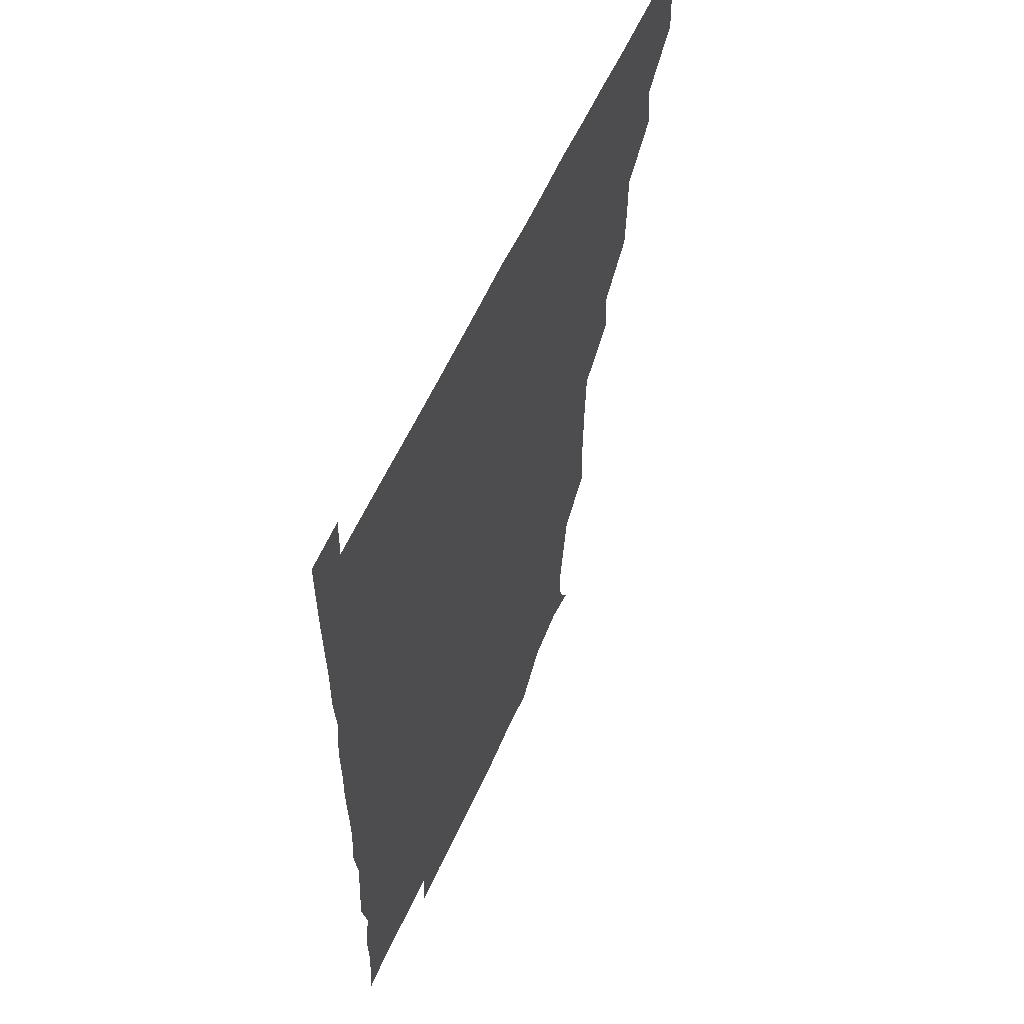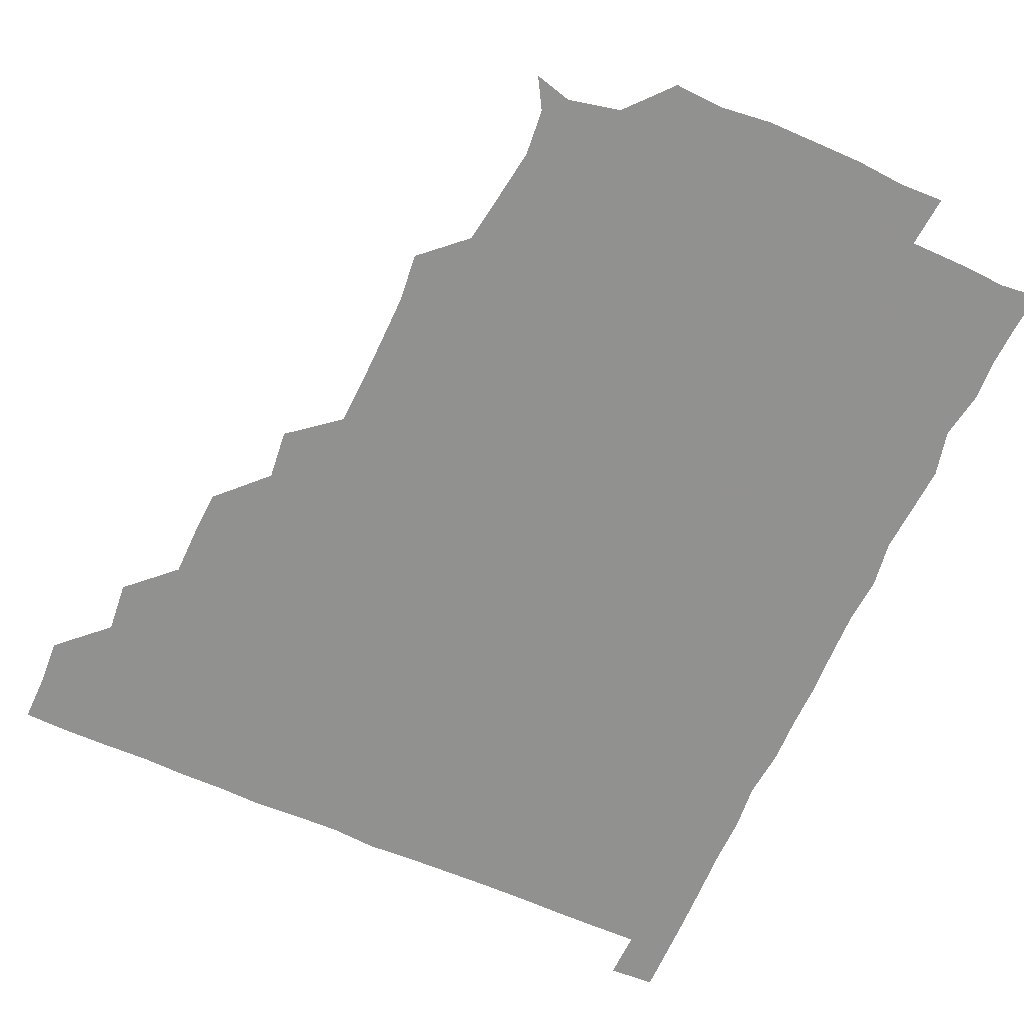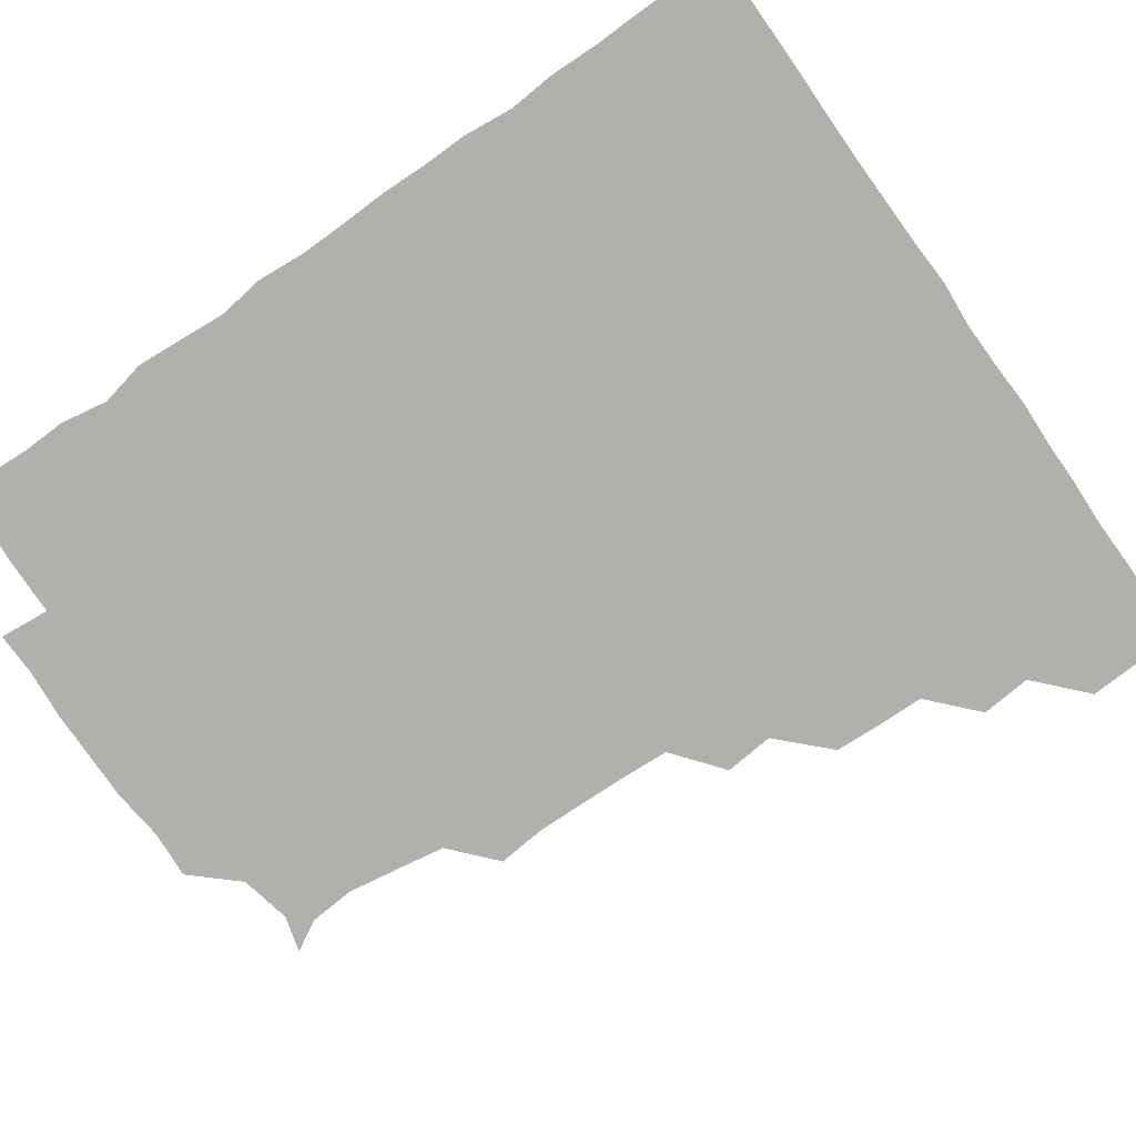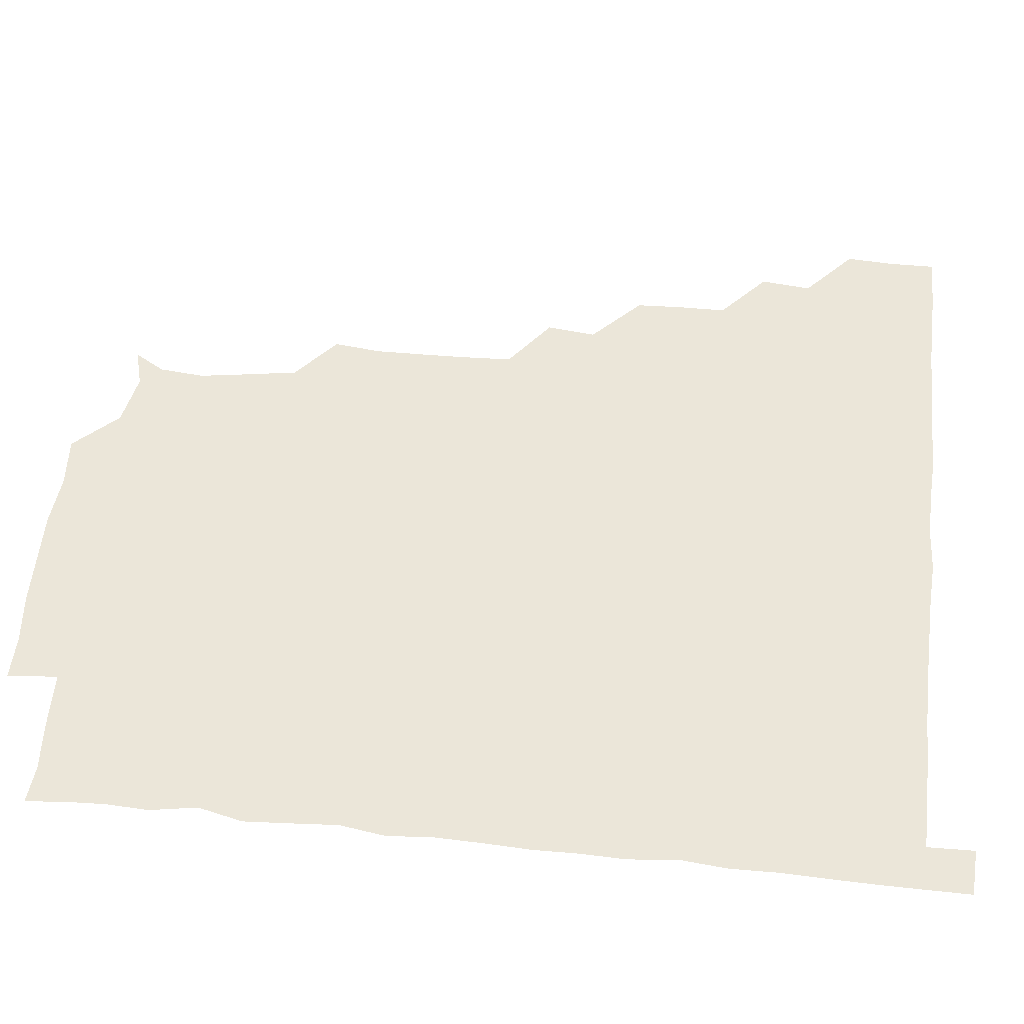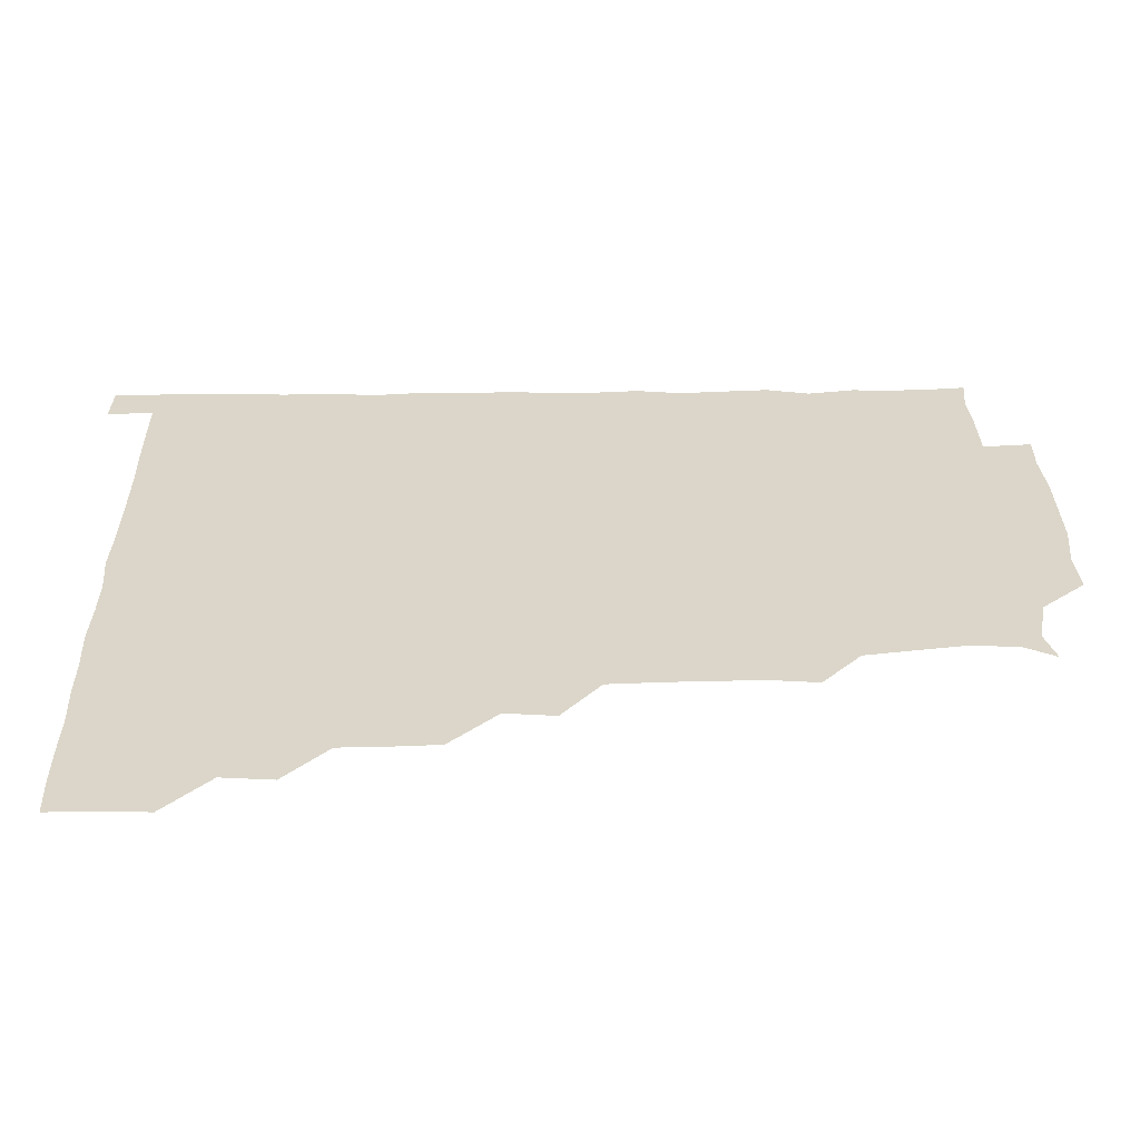
<metadata>
{"format":"obj","ext":"obj","renderer":"f3d","projection":"perspective","resolution":1024,"background":"white","views":[{"elev":58.0,"azim":113.9,"up":"+Y"},{"elev":-66.0,"azim":-23.8,"up":"+Z"},{"elev":-78.8,"azim":124.8,"up":"+Z"},{"elev":55.7,"azim":96.3,"up":"+Z"},{"elev":29.8,"azim":-91.0,"up":"+Z"}]}
</metadata>
<code>
v 435.7 405.4 0
v 436.4 420.9 0
v 436.2 435.9 0
v 450.3 373.9 0
v 451.8 390.4 0
v 451 405.8 0
v 451.5 420.8 0
v 451 436.4 0
v 466.7 328.8 0
v 466 344 0
v 465.7 359.6 0
v 466.9 376.7 0
v 466.5 391.2 0
v 466.3 406.1 0
v 466.2 420.8 0
v 465.9 436.4 0
v 480.8 297 0
v 482.4 313.2 0
v 481.9 331.9 0
v 481.5 346.6 0
v 481.8 361.8 0
v 481.4 376.4 0
v 481.3 391.2 0
v 481.2 406 0
v 481.1 420.9 0
v 481.1 436.1 0
v 497 220.7 0
v 498.6 236.3 0
v 498.4 251.9 0
v 498 266.5 0
v 497.2 283.8 0
v 496.5 300.8 0
v 496.5 315.9 0
v 495.6 330.2 0
v 495.9 345.6 0
v 496.2 361.3 0
v 496.3 376.3 0
v 496.2 391.1 0
v 496.2 405.9 0
v 496.1 420.4 0
v 496.1 436.6 0
v 509.8 149.6 0
v 515.5 159.5 0
v 516.8 174.5 0
v 514.3 190.6 0
v 511.6 207.5 0
v 512.9 225.7 0
v 512.3 241.2 0
v 512.1 256.1 0
v 511.7 271.1 0
v 511.5 286.8 0
v 511.7 301.9 0
v 512 317.6 0
v 511.9 332 0
v 511.1 346.2 0
v 511.5 361.7 0
v 511.2 376.2 0
v 511.1 391 0
v 511 405.9 0
v 511 420.5 0
v 511.1 436.6 0
v 521.7 152.8 0
v 527.5 164 0
v 528.2 180.5 0
v 526.9 196 0
v 526 210.4 0
v 527.6 227.9 0
v 526.4 241.4 0
v 526.3 256.1 0
v 526.5 271.9 0
v 526 286.1 0
v 526.3 302.2 0
v 526.3 316 0
v 526.4 331.7 0
v 526.2 346.4 0
v 526.2 361.3 0
v 526.6 376.3 0
v 526 391.1 0
v 526.1 405.9 0
v 526 421 0
v 525.7 437.2 0
v 538.5 149.1 0
v 542.4 168.4 0
v 542.3 182.8 0
v 541 196.6 0
v 541.5 212.4 0
v 541.9 228 0
v 541.3 241.9 0
v 541.8 257.4 0
v 541.2 271.1 0
v 541.2 286.3 0
v 540.8 300.4 0
v 541.2 316.7 0
v 541.4 331.5 0
v 541.1 346.2 0
v 541 360.9 0
v 541.3 376.3 0
v 541.2 391 0
v 541.4 405.6 0
v 541.1 420.7 0
v 540.6 436.5 0
v 551.8 134.3 0
v 555.9 152.7 0
v 556.8 167.4 0
v 556.1 183.3 0
v 556.4 197.2 0
v 556.5 211.9 0
v 556.7 226.7 0
v 556.1 241.5 0
v 556.1 256.7 0
v 556.2 271.7 0
v 555.9 286.4 0
v 556.7 302.2 0
v 555.9 315.7 0
v 556.3 332.1 0
v 556 346.1 0
v 556.4 361.4 0
v 556.2 376.1 0
v 556 391 0
v 556.2 405.7 0
v 556.2 420.4 0
v 555.9 436.1 0
v 567.7 135.2 0
v 571.7 152.4 0
v 571.5 168.1 0
v 571.3 181.6 0
v 571.1 196.6 0
v 570 212.9 0
v 572.6 227.8 0
v 571 241.3 0
v 571.1 256.9 0
v 571.2 271.2 0
v 571 285.9 0
v 571.1 302.1 0
v 571.4 316.9 0
v 571.1 331.4 0
v 571 346.2 0
v 571.3 361.7 0
v 571 376.1 0
v 571.2 391 0
v 571 405.9 0
v 571 420.5 0
v 570.7 437.3 0
v 584.3 133.2 0
v 586.3 152.7 0
v 585.9 167.3 0
v 586.3 181.9 0
v 586.5 197.6 0
v 585.3 210.6 0
v 584.9 229.7 0
v 586.2 242.4 0
v 586.5 256.5 0
v 586.2 271.7 0
v 586.1 286.3 0
v 586 301.9 0
v 586 317 0
v 586.2 331.4 0
v 586 345.9 0
v 586 361.3 0
v 586.1 376.1 0
v 586.1 391 0
v 586.2 405.6 0
v 585.9 421 0
v 585.4 436.6 0
v 600.7 133.2 0
v 600.8 152.3 0
v 600.6 167.3 0
v 601.2 182.5 0
v 601.2 197.4 0
v 602.2 210.9 0
v 601.1 224.8 0
v 600.9 239.5 0
v 600.5 256.8 0
v 601 271.9 0
v 601.1 286.6 0
v 600.9 302 0
v 601.1 315.9 0
v 601 331.8 0
v 601.1 346.3 0
v 601.1 361.4 0
v 601.2 376.2 0
v 601 391 0
v 601 406 0
v 600.9 421.1 0
v 600.2 436.2 0
v 616.6 133.2 0
v 615.2 152.5 0
v 616.1 166.7 0
v 615.6 182.2 0
v 615.7 196.8 0
v 616.5 212.5 0
v 615.8 227.1 0
v 616 243 0
v 616.1 256.6 0
v 615.6 272.2 0
v 616 286.9 0
v 615.7 301.5 0
v 616.2 316.9 0
v 615.9 331.3 0
v 616.1 346.6 0
v 616 361.5 0
v 616.1 376.2 0
v 616.3 391.1 0
v 616.4 405.7 0
v 616.1 420.9 0
v 615.4 435.9 0
v 632.8 134.4 0
v 630.7 151.1 0
v 630.5 167.6 0
v 631 181.8 0
v 630.5 197.2 0
v 630.7 213 0
v 630.6 227.8 0
v 630.5 242.1 0
v 631.1 257.5 0
v 630.9 271.4 0
v 630.7 286.8 0
v 630.8 301 0
v 630.3 318 0
v 630.8 331.7 0
v 630.8 347.1 0
v 631 361.2 0
v 631.1 376.1 0
v 631.1 391.1 0
v 631.2 406 0
v 631.3 420.7 0
v 630.7 435.9 0
v 646.9 133.9 0
v 645.5 150.5 0
v 645.6 166.1 0
v 645.1 182.6 0
v 645.3 197.6 0
v 645.1 213.2 0
v 645.6 227.4 0
v 646.1 240.3 0
v 644.8 257.9 0
v 645.5 272 0
v 645.2 287.2 0
v 646.5 300.5 0
v 645.5 316.5 0
v 645.8 331.2 0
v 645.2 347.3 0
v 645.9 361.2 0
v 646 377.1 0
v 646 391.2 0
v 646.1 406 0
v 646.2 420.8 0
v 645.7 436.1 0
v 664.2 150.7 0
v 660.4 167.8 0
v 660.1 182.4 0
v 659.9 197.4 0
v 659.5 212.6 0
v 659.7 228.1 0
v 660.2 242.3 0
v 660.3 256.6 0
v 660 272.2 0
v 660.5 286.2 0
v 660.2 302.5 0
v 660.1 317.1 0
v 661 330.9 0
v 660.8 346 0
v 660.8 361.1 0
v 660.4 377 0
v 660.7 391.5 0
v 661 406.1 0
v 661.1 421 0
v 660.9 436 0
v 679.2 151.5 0
v 675.9 166.4 0
v 674.6 181.9 0
v 674.5 196.6 0
v 673.9 211.3 0
v 674.5 227.1 0
v 674.1 241.7 0
v 674.3 256.2 0
v 674.9 271.4 0
v 674.1 286.9 0
v 674.3 301.8 0
v 675.8 315.5 0
v 674.8 331.8 0
v 674.5 347.1 0
v 675.1 361.3 0
v 675.4 376.3 0
v 675.8 391.1 0
v 675.8 406.3 0
v 676 421 0
v 676.2 435.9 0
v 675.8 451.4 0
v 691.6 150.1 0
v 690.4 162.4 0
v 689.7 176 0
v 690.3 190 0
v 687.7 205.6 0
v 691 220.3 0
v 690 235.3 0
v 688.9 251 0
v 691 266.1 0
v 689.8 281.6 0
v 690.2 297.3 0
v 690.7 312.5 0
v 690.4 327.7 0
v 690.8 342.5 0
v 689.1 359.1 0
v 690.4 374.2 0
v 690.1 390.3 0
v 690.5 405.8 0
v 690.8 421 0
v 690.9 436 0
v 690.9 450.7 0
f 5 6 1
f 1 6 2
f 6 7 2
f 2 7 3
f 7 8 3
f 11 12 4
f 4 12 5
f 12 13 5
f 5 13 6
f 13 14 6
f 6 14 7
f 14 15 7
f 7 15 8
f 15 16 8
f 18 19 9
f 9 19 10
f 19 20 10
f 10 20 11
f 20 21 11
f 11 21 12
f 21 22 12
f 12 22 13
f 22 23 13
f 13 23 14
f 23 24 14
f 14 24 15
f 24 25 15
f 15 25 16
f 25 26 16
f 31 32 17
f 17 32 18
f 32 33 18
f 18 33 19
f 33 34 19
f 19 34 20
f 34 35 20
f 20 35 21
f 35 36 21
f 21 36 22
f 36 37 22
f 22 37 23
f 37 38 23
f 23 38 24
f 38 39 24
f 24 39 25
f 39 40 25
f 25 40 26
f 40 41 26
f 46 47 27
f 27 47 28
f 47 48 28
f 28 48 29
f 48 49 29
f 29 49 30
f 49 50 30
f 30 50 31
f 50 51 31
f 31 51 32
f 51 52 32
f 32 52 33
f 52 53 33
f 33 53 34
f 53 54 34
f 34 54 35
f 54 55 35
f 35 55 36
f 55 56 36
f 36 56 37
f 56 57 37
f 37 57 38
f 57 58 38
f 38 58 39
f 58 59 39
f 39 59 40
f 59 60 40
f 40 60 41
f 60 61 41
f 42 62 43
f 62 63 43
f 43 63 44
f 63 64 44
f 44 64 45
f 64 65 45
f 45 65 46
f 65 66 46
f 46 66 47
f 66 67 47
f 47 67 48
f 67 68 48
f 48 68 49
f 68 69 49
f 49 69 50
f 69 70 50
f 50 70 51
f 70 71 51
f 51 71 52
f 71 72 52
f 52 72 53
f 72 73 53
f 53 73 54
f 73 74 54
f 54 74 55
f 74 75 55
f 55 75 56
f 75 76 56
f 56 76 57
f 76 77 57
f 57 77 58
f 77 78 58
f 58 78 59
f 78 79 59
f 59 79 60
f 79 80 60
f 60 80 61
f 80 81 61
f 62 82 63
f 82 83 63
f 63 83 64
f 83 84 64
f 64 84 65
f 84 85 65
f 65 85 66
f 85 86 66
f 66 86 67
f 86 87 67
f 67 87 68
f 87 88 68
f 68 88 69
f 88 89 69
f 69 89 70
f 89 90 70
f 70 90 71
f 90 91 71
f 71 91 72
f 91 92 72
f 72 92 73
f 92 93 73
f 73 93 74
f 93 94 74
f 74 94 75
f 94 95 75
f 75 95 76
f 95 96 76
f 76 96 77
f 96 97 77
f 77 97 78
f 97 98 78
f 78 98 79
f 98 99 79
f 79 99 80
f 99 100 80
f 80 100 81
f 100 101 81
f 102 103 82
f 82 103 83
f 103 104 83
f 83 104 84
f 104 105 84
f 84 105 85
f 105 106 85
f 85 106 86
f 106 107 86
f 86 107 87
f 107 108 87
f 87 108 88
f 108 109 88
f 88 109 89
f 109 110 89
f 89 110 90
f 110 111 90
f 90 111 91
f 111 112 91
f 91 112 92
f 112 113 92
f 92 113 93
f 113 114 93
f 93 114 94
f 114 115 94
f 94 115 95
f 115 116 95
f 95 116 96
f 116 117 96
f 96 117 97
f 117 118 97
f 97 118 98
f 118 119 98
f 98 119 99
f 119 120 99
f 99 120 100
f 120 121 100
f 100 121 101
f 121 122 101
f 102 123 103
f 123 124 103
f 103 124 104
f 124 125 104
f 104 125 105
f 125 126 105
f 105 126 106
f 126 127 106
f 106 127 107
f 127 128 107
f 107 128 108
f 128 129 108
f 108 129 109
f 129 130 109
f 109 130 110
f 130 131 110
f 110 131 111
f 131 132 111
f 111 132 112
f 132 133 112
f 112 133 113
f 133 134 113
f 113 134 114
f 134 135 114
f 114 135 115
f 135 136 115
f 115 136 116
f 136 137 116
f 116 137 117
f 137 138 117
f 117 138 118
f 138 139 118
f 118 139 119
f 139 140 119
f 119 140 120
f 140 141 120
f 120 141 121
f 141 142 121
f 121 142 122
f 142 143 122
f 123 144 124
f 144 145 124
f 124 145 125
f 145 146 125
f 125 146 126
f 146 147 126
f 126 147 127
f 147 148 127
f 127 148 128
f 148 149 128
f 128 149 129
f 149 150 129
f 129 150 130
f 150 151 130
f 130 151 131
f 151 152 131
f 131 152 132
f 152 153 132
f 132 153 133
f 153 154 133
f 133 154 134
f 154 155 134
f 134 155 135
f 155 156 135
f 135 156 136
f 156 157 136
f 136 157 137
f 157 158 137
f 137 158 138
f 158 159 138
f 138 159 139
f 159 160 139
f 139 160 140
f 160 161 140
f 140 161 141
f 161 162 141
f 141 162 142
f 162 163 142
f 142 163 143
f 163 164 143
f 144 165 145
f 165 166 145
f 145 166 146
f 166 167 146
f 146 167 147
f 167 168 147
f 147 168 148
f 168 169 148
f 148 169 149
f 169 170 149
f 149 170 150
f 170 171 150
f 150 171 151
f 171 172 151
f 151 172 152
f 172 173 152
f 152 173 153
f 173 174 153
f 153 174 154
f 174 175 154
f 154 175 155
f 175 176 155
f 155 176 156
f 176 177 156
f 156 177 157
f 177 178 157
f 157 178 158
f 178 179 158
f 158 179 159
f 179 180 159
f 159 180 160
f 180 181 160
f 160 181 161
f 181 182 161
f 161 182 162
f 182 183 162
f 162 183 163
f 183 184 163
f 163 184 164
f 184 185 164
f 165 186 166
f 186 187 166
f 166 187 167
f 187 188 167
f 167 188 168
f 188 189 168
f 168 189 169
f 189 190 169
f 169 190 170
f 190 191 170
f 170 191 171
f 191 192 171
f 171 192 172
f 192 193 172
f 172 193 173
f 193 194 173
f 173 194 174
f 194 195 174
f 174 195 175
f 195 196 175
f 175 196 176
f 196 197 176
f 176 197 177
f 197 198 177
f 177 198 178
f 198 199 178
f 178 199 179
f 199 200 179
f 179 200 180
f 200 201 180
f 180 201 181
f 201 202 181
f 181 202 182
f 202 203 182
f 182 203 183
f 203 204 183
f 183 204 184
f 204 205 184
f 184 205 185
f 205 206 185
f 186 207 187
f 207 208 187
f 187 208 188
f 208 209 188
f 188 209 189
f 209 210 189
f 189 210 190
f 210 211 190
f 190 211 191
f 211 212 191
f 191 212 192
f 212 213 192
f 192 213 193
f 213 214 193
f 193 214 194
f 214 215 194
f 194 215 195
f 215 216 195
f 195 216 196
f 216 217 196
f 196 217 197
f 217 218 197
f 197 218 198
f 218 219 198
f 198 219 199
f 219 220 199
f 199 220 200
f 220 221 200
f 200 221 201
f 221 222 201
f 201 222 202
f 222 223 202
f 202 223 203
f 223 224 203
f 203 224 204
f 224 225 204
f 204 225 205
f 225 226 205
f 205 226 206
f 226 227 206
f 207 228 208
f 228 229 208
f 208 229 209
f 229 230 209
f 209 230 210
f 230 231 210
f 210 231 211
f 231 232 211
f 211 232 212
f 232 233 212
f 212 233 213
f 233 234 213
f 213 234 214
f 234 235 214
f 214 235 215
f 235 236 215
f 215 236 216
f 236 237 216
f 216 237 217
f 237 238 217
f 217 238 218
f 238 239 218
f 218 239 219
f 239 240 219
f 219 240 220
f 240 241 220
f 220 241 221
f 241 242 221
f 221 242 222
f 242 243 222
f 222 243 223
f 243 244 223
f 223 244 224
f 244 245 224
f 224 245 225
f 245 246 225
f 225 246 226
f 246 247 226
f 226 247 227
f 247 248 227
f 229 249 230
f 249 250 230
f 230 250 231
f 250 251 231
f 231 251 232
f 251 252 232
f 232 252 233
f 252 253 233
f 233 253 234
f 253 254 234
f 234 254 235
f 254 255 235
f 235 255 236
f 255 256 236
f 236 256 237
f 256 257 237
f 237 257 238
f 257 258 238
f 238 258 239
f 258 259 239
f 239 259 240
f 259 260 240
f 240 260 241
f 260 261 241
f 241 261 242
f 261 262 242
f 242 262 243
f 262 263 243
f 243 263 244
f 263 264 244
f 244 264 245
f 264 265 245
f 245 265 246
f 265 266 246
f 246 266 247
f 266 267 247
f 247 267 248
f 267 268 248
f 249 269 250
f 269 270 250
f 250 270 251
f 270 271 251
f 251 271 252
f 271 272 252
f 252 272 253
f 272 273 253
f 253 273 254
f 273 274 254
f 254 274 255
f 274 275 255
f 255 275 256
f 275 276 256
f 256 276 257
f 276 277 257
f 257 277 258
f 277 278 258
f 258 278 259
f 278 279 259
f 259 279 260
f 279 280 260
f 260 280 261
f 280 281 261
f 261 281 262
f 281 282 262
f 262 282 263
f 282 283 263
f 263 283 264
f 283 284 264
f 264 284 265
f 284 285 265
f 265 285 266
f 285 286 266
f 266 286 267
f 286 287 267
f 267 287 268
f 287 288 268
f 269 290 270
f 290 291 270
f 270 291 271
f 291 292 271
f 271 292 272
f 292 293 272
f 272 293 273
f 293 294 273
f 273 294 274
f 294 295 274
f 274 295 275
f 295 296 275
f 275 296 276
f 296 297 276
f 276 297 277
f 297 298 277
f 277 298 278
f 298 299 278
f 278 299 279
f 299 300 279
f 279 300 280
f 300 301 280
f 280 301 281
f 301 302 281
f 281 302 282
f 302 303 282
f 282 303 283
f 303 304 283
f 283 304 284
f 304 305 284
f 284 305 285
f 305 306 285
f 285 306 286
f 306 307 286
f 286 307 287
f 307 308 287
f 287 308 288
f 308 309 288
f 288 309 289
f 309 310 289

</code>
